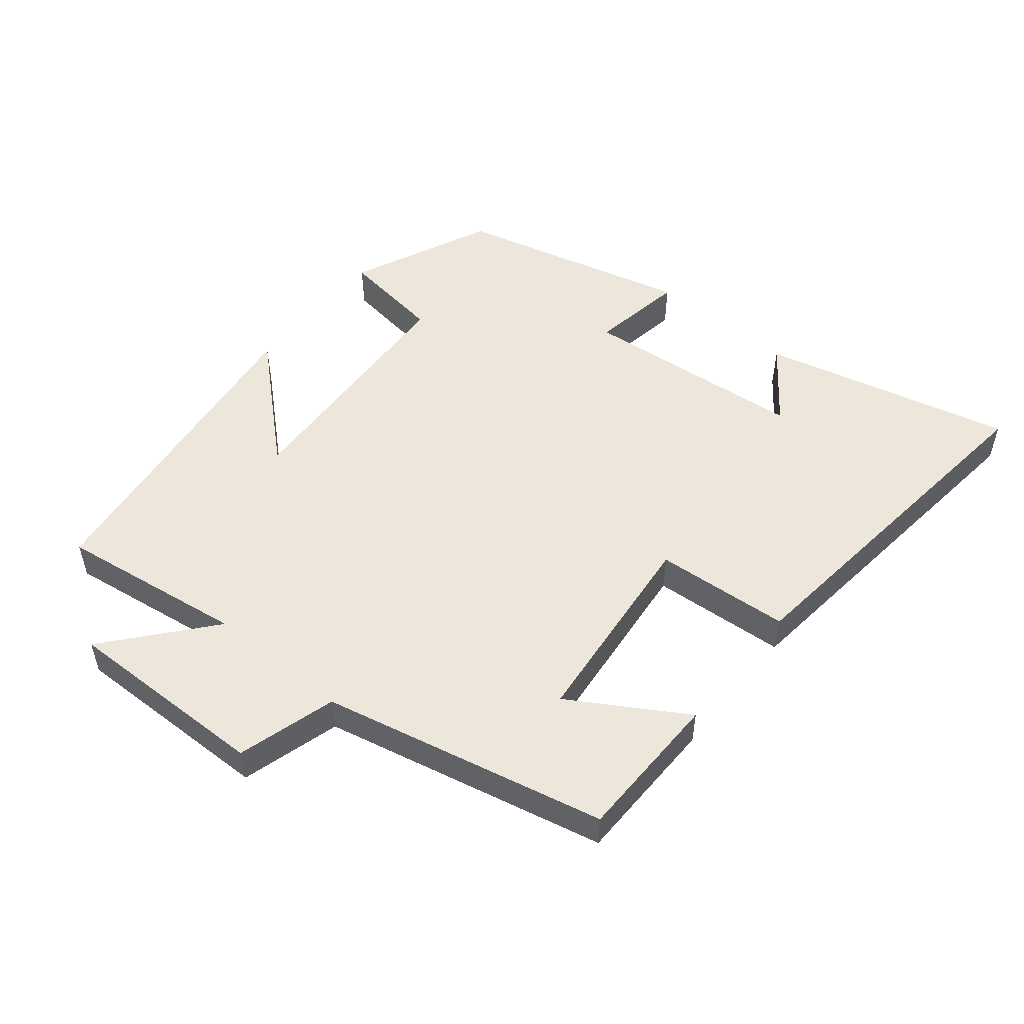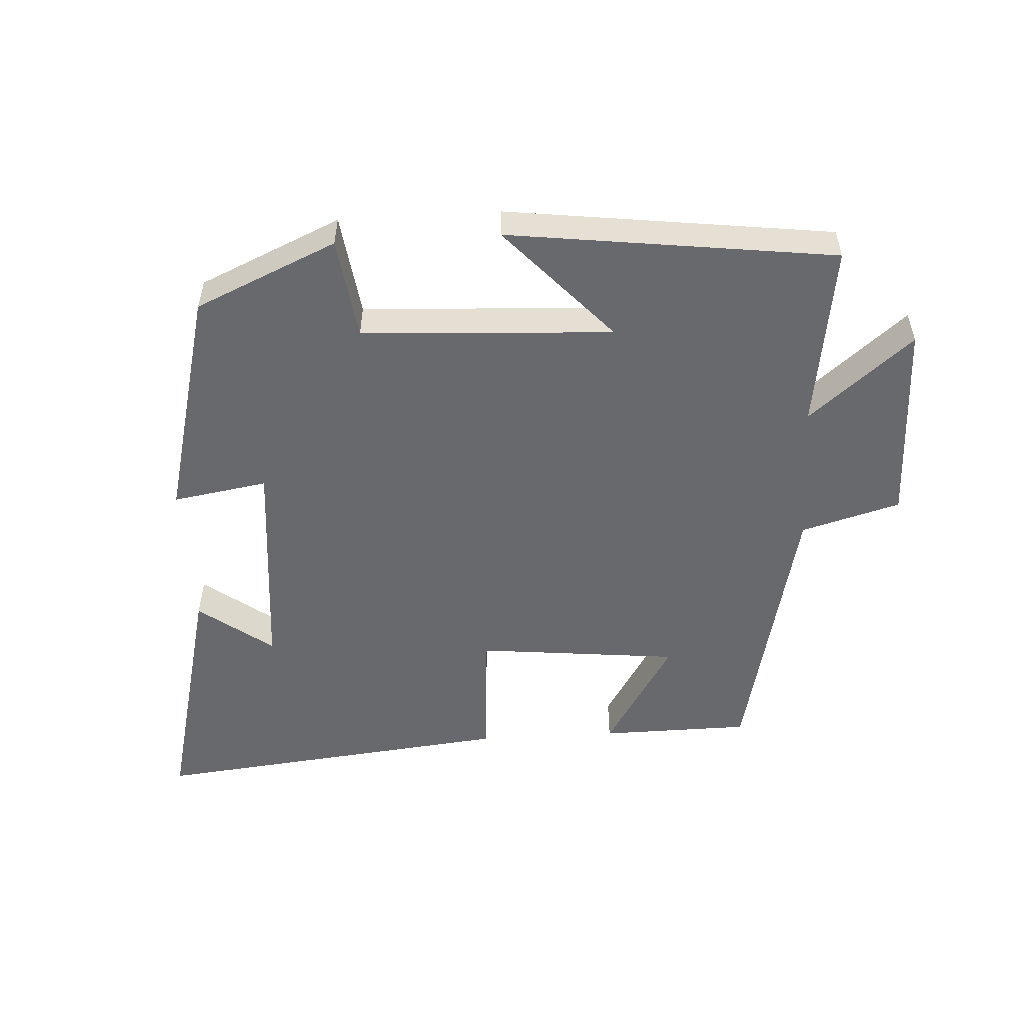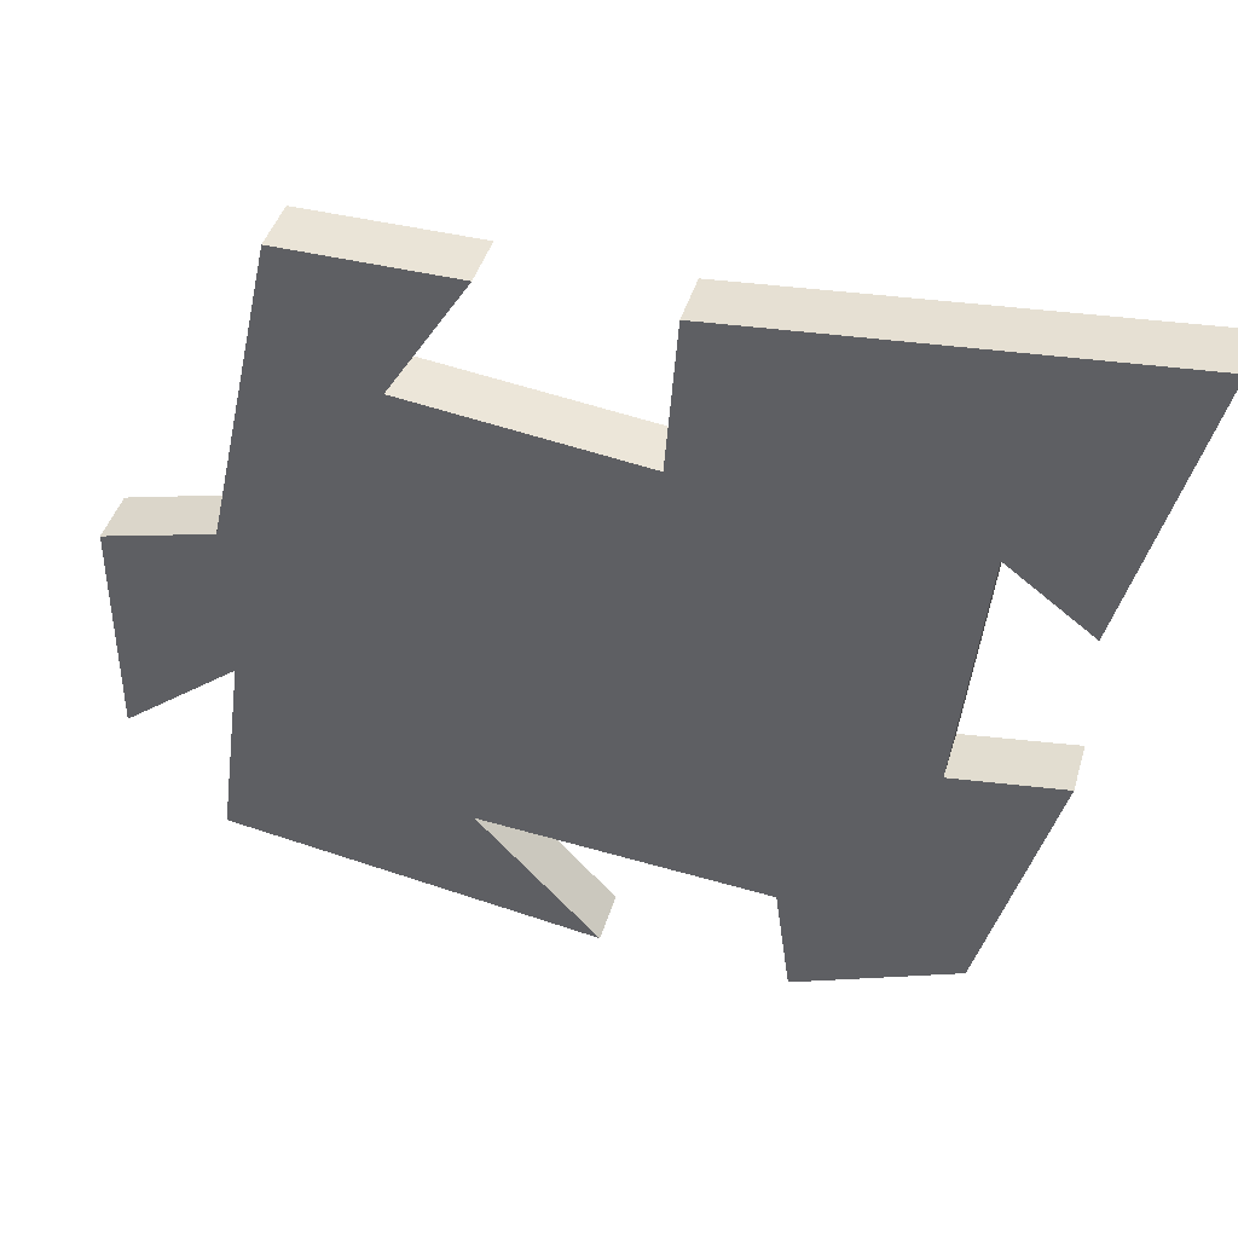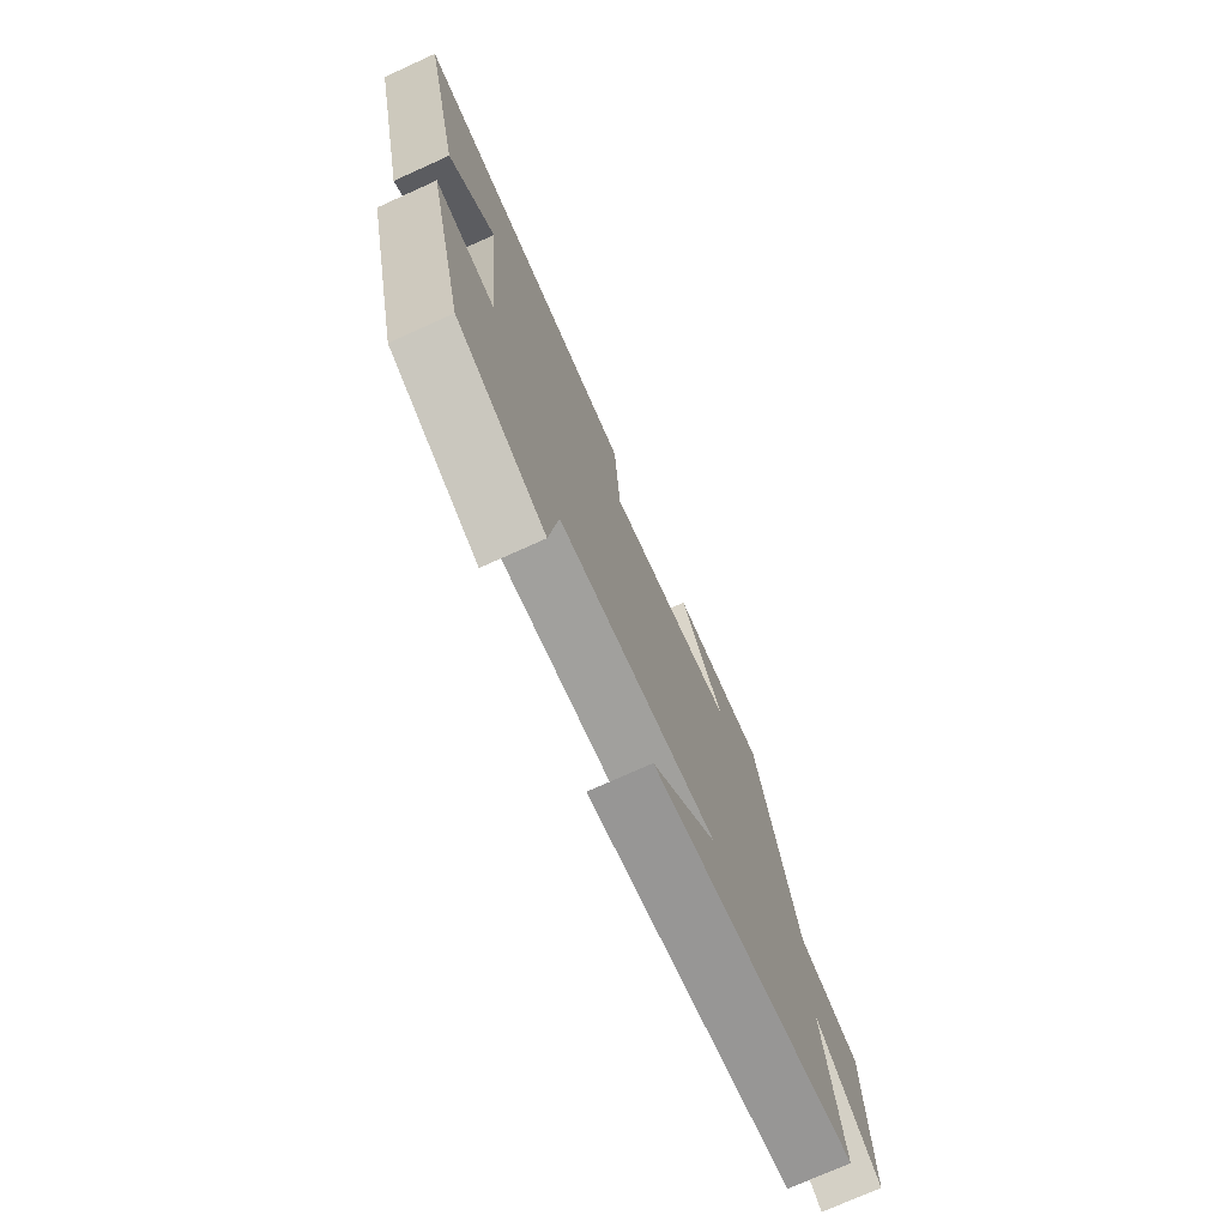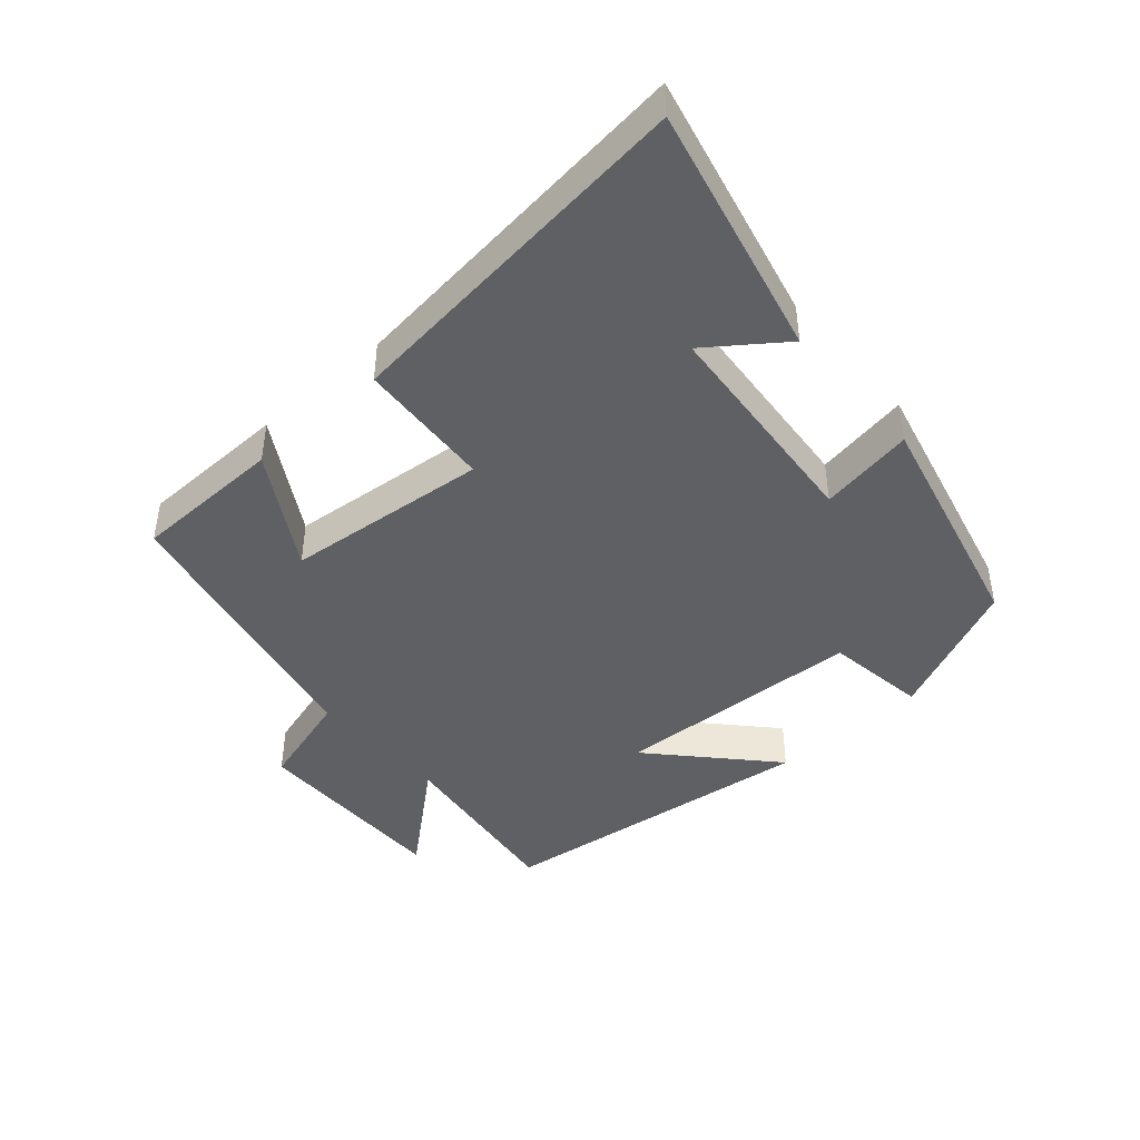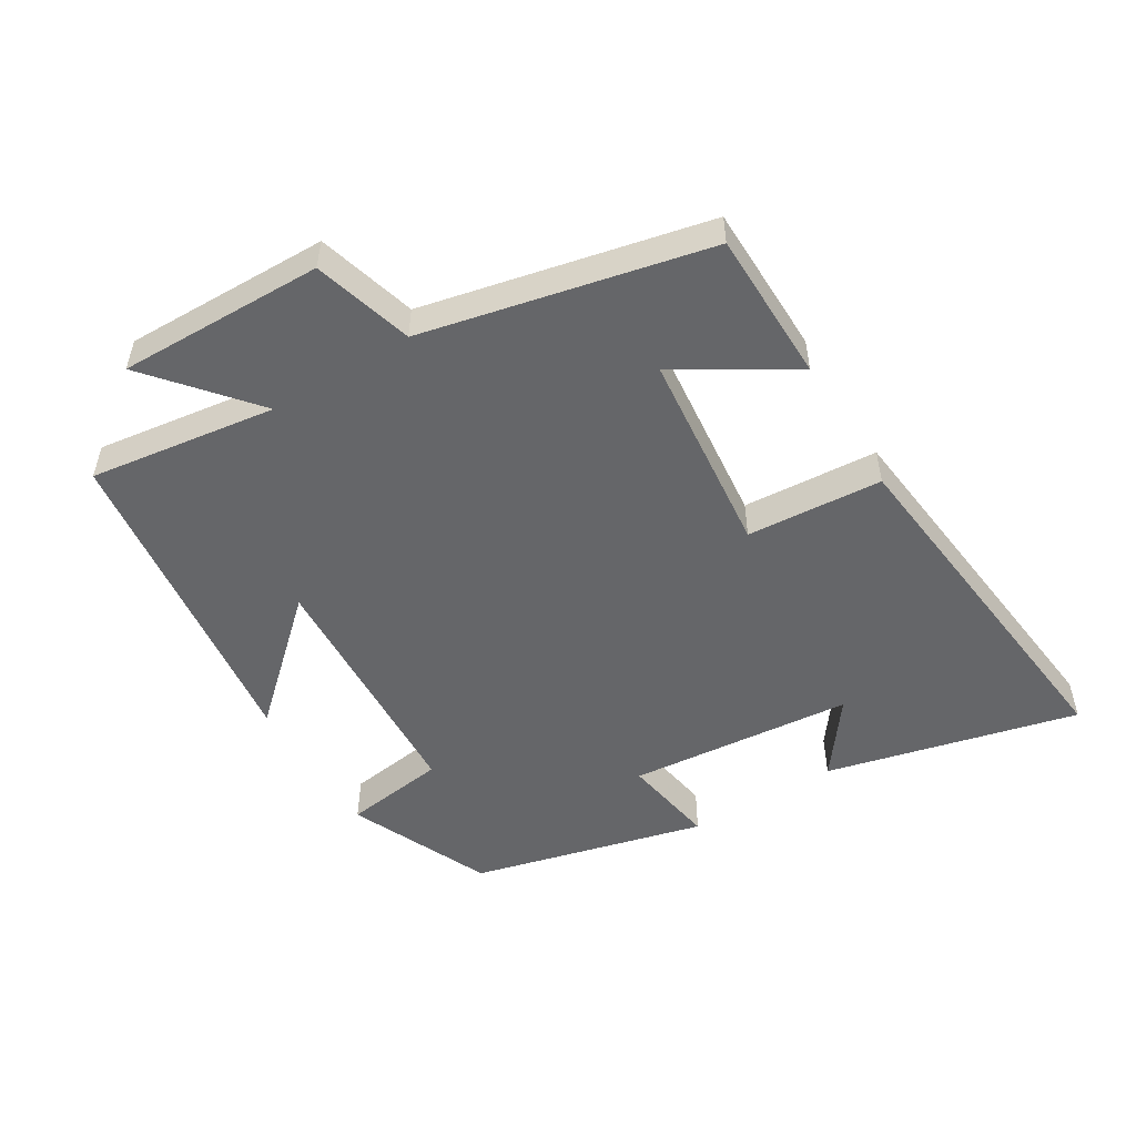
<metadata>
{"format":"obj","ext":"obj","renderer":"f3d","projection":"perspective","resolution":1024,"background":"white","views":[{"elev":51.9,"azim":-50.7,"up":"+Y"},{"elev":-52.8,"azim":-176.7,"up":"+Y"},{"elev":44.5,"azim":16.6,"up":"+Z"},{"elev":-74.3,"azim":114.3,"up":"+Z"},{"elev":-43.6,"azim":41.7,"up":"+Y"},{"elev":-51.8,"azim":-58.6,"up":"+Y"}]}
</metadata>
<code>
v 0.593 0.07 0.56
v 0.5 0.07 0.18
v 0.388 0.07 0.264
v 0.356 0.07 -0.076
v 0.5 0.07 -0.052
v 0.41 0.07 -0.405
v 0.196 0.07 -0.5
v 0.175 0.07 -0.345
v -0.205 0.07 -0.325
v -0.046 0.07 -0.5
v -0.54 0.07 -0.437
v -0.5 0.07 -0.155
v -0.656 0.07 -0.286
v -0.65 0.07 0.024
v -0.5 0.07 0.067
v -0.404 0.07 0.497
v -0.176 0.07 0.5
v -0.281 0.07 0.327
v 0.027 0.07 0.295
v 0.042 0.07 0.5
v 0.593 0 0.56
v 0.5 0 0.18
v 0.388 0 0.264
v 0.356 0 -0.076
v 0.5 0 -0.052
v 0.41 0 -0.405
v 0.196 0 -0.5
v 0.175 0 -0.345
v -0.205 0 -0.325
v -0.046 0 -0.5
v -0.54 0 -0.437
v -0.5 0 -0.155
v -0.656 0 -0.286
v -0.65 0 0.024
v -0.5 0 0.067
v -0.404 0 0.497
v -0.176 0 0.5
v -0.281 0 0.327
v 0.027 0 0.295
v 0.042 0 0.5
f 19 20 1
f 15 16 17 18
f 15 18 19
f 12 13 14 15
f 12 15 19
f 9 10 11 12
f 8 9 12 19
f 6 7 8
f 5 6 8
f 4 5 8
f 3 4 8 19
f 1 2 3
f 1 3 19
f 21 40 39
f 38 37 36 35
f 39 38 35
f 35 34 33 32
f 39 35 32
f 32 31 30 29
f 39 32 29 28
f 28 27 26
f 28 26 25
f 28 25 24
f 39 28 24 23
f 23 22 21
f 39 23 21
f 1 21 22 2
f 2 22 23 3
f 3 23 24 4
f 4 24 25 5
f 5 25 26 6
f 6 26 27 7
f 7 27 28 8
f 8 28 29 9
f 9 29 30 10
f 10 30 31 11
f 11 31 32 12
f 12 32 33 13
f 13 33 34 14
f 14 34 35 15
f 15 35 36 16
f 16 36 37 17
f 17 37 38 18
f 18 38 39 19
f 19 39 40 20
f 20 40 21 1

</code>
